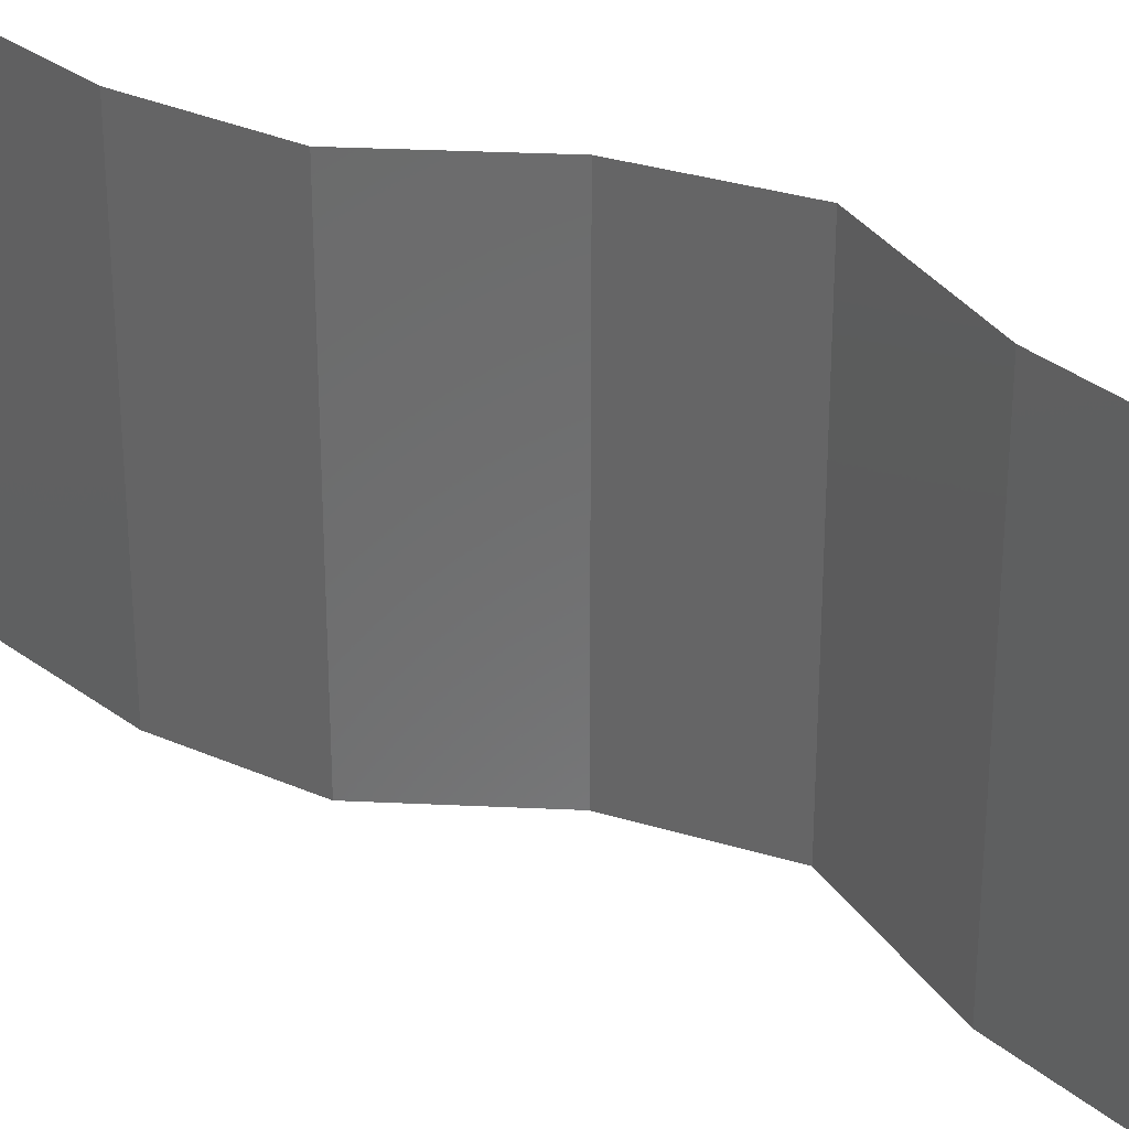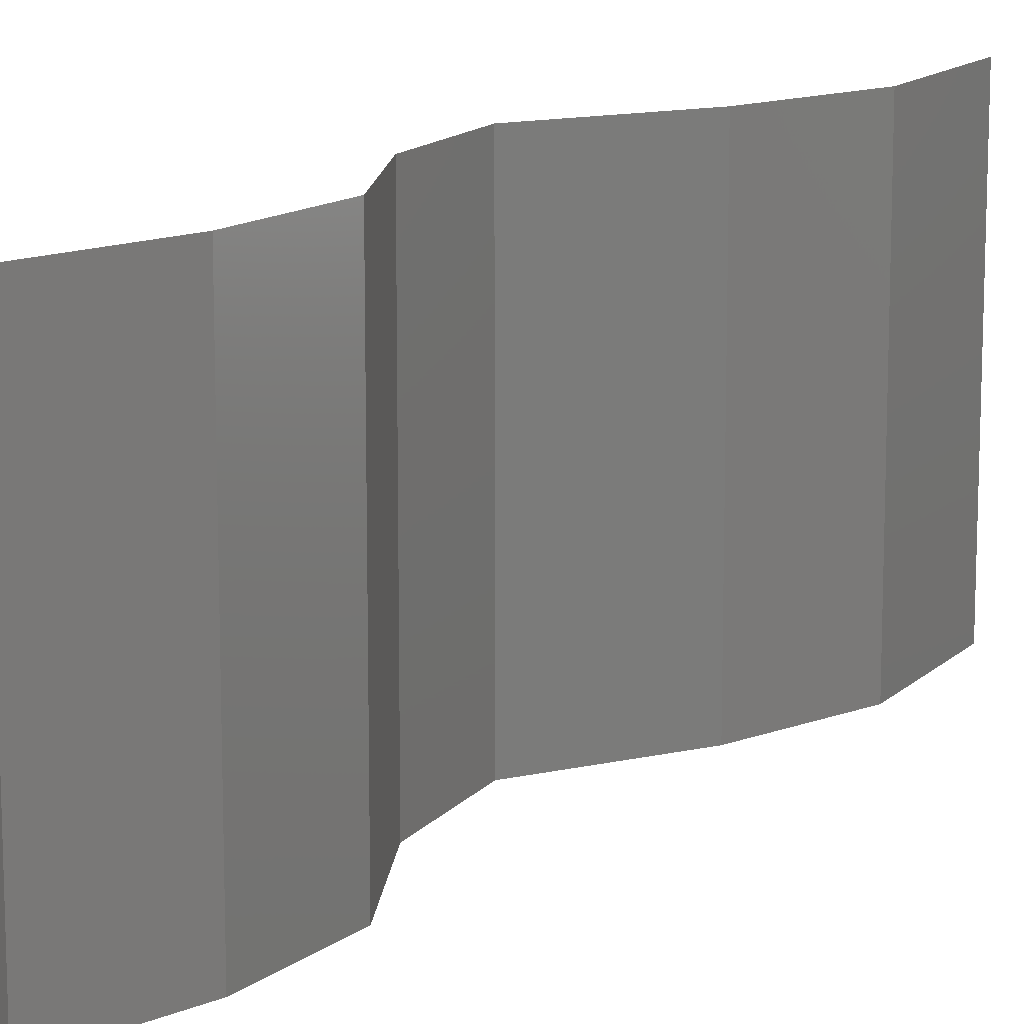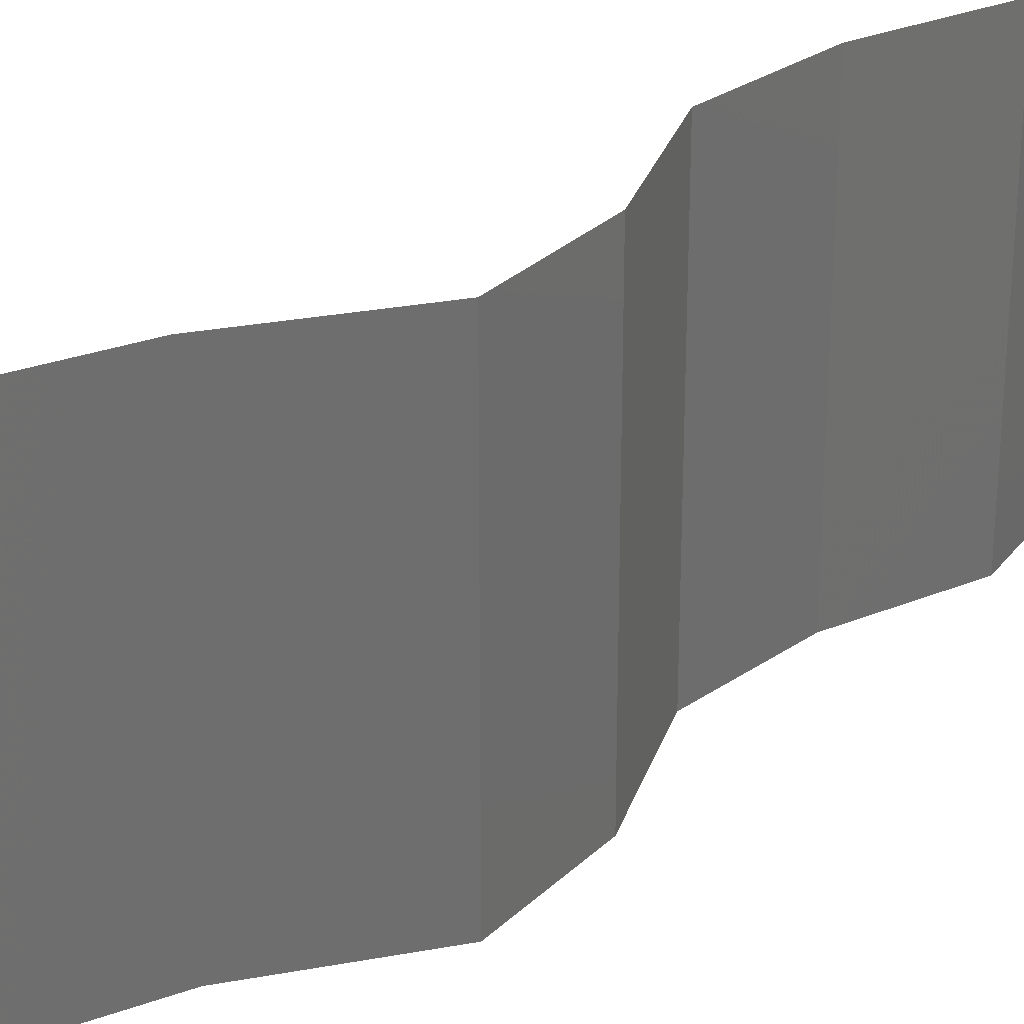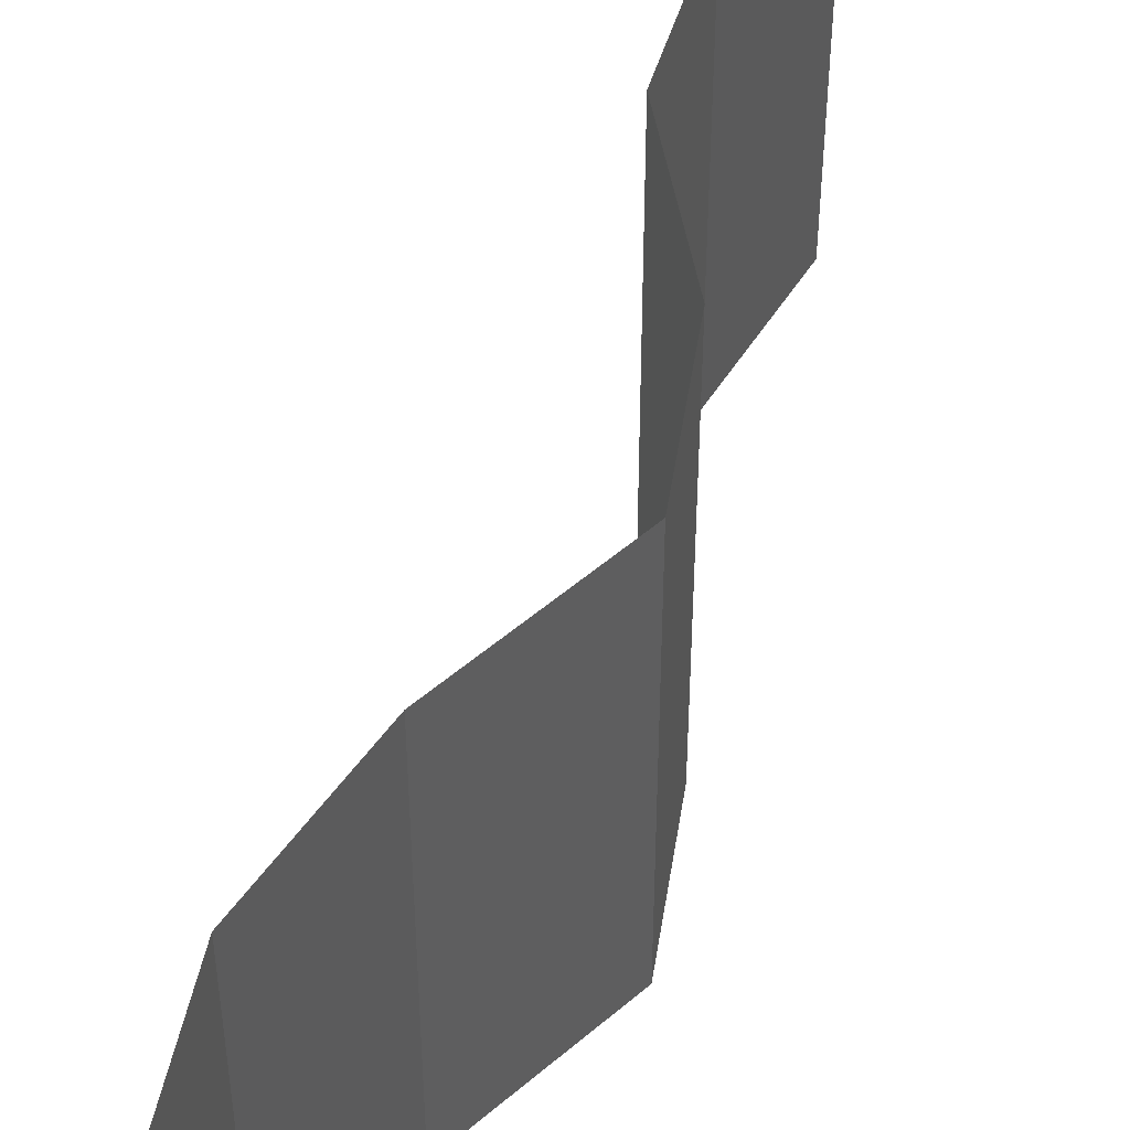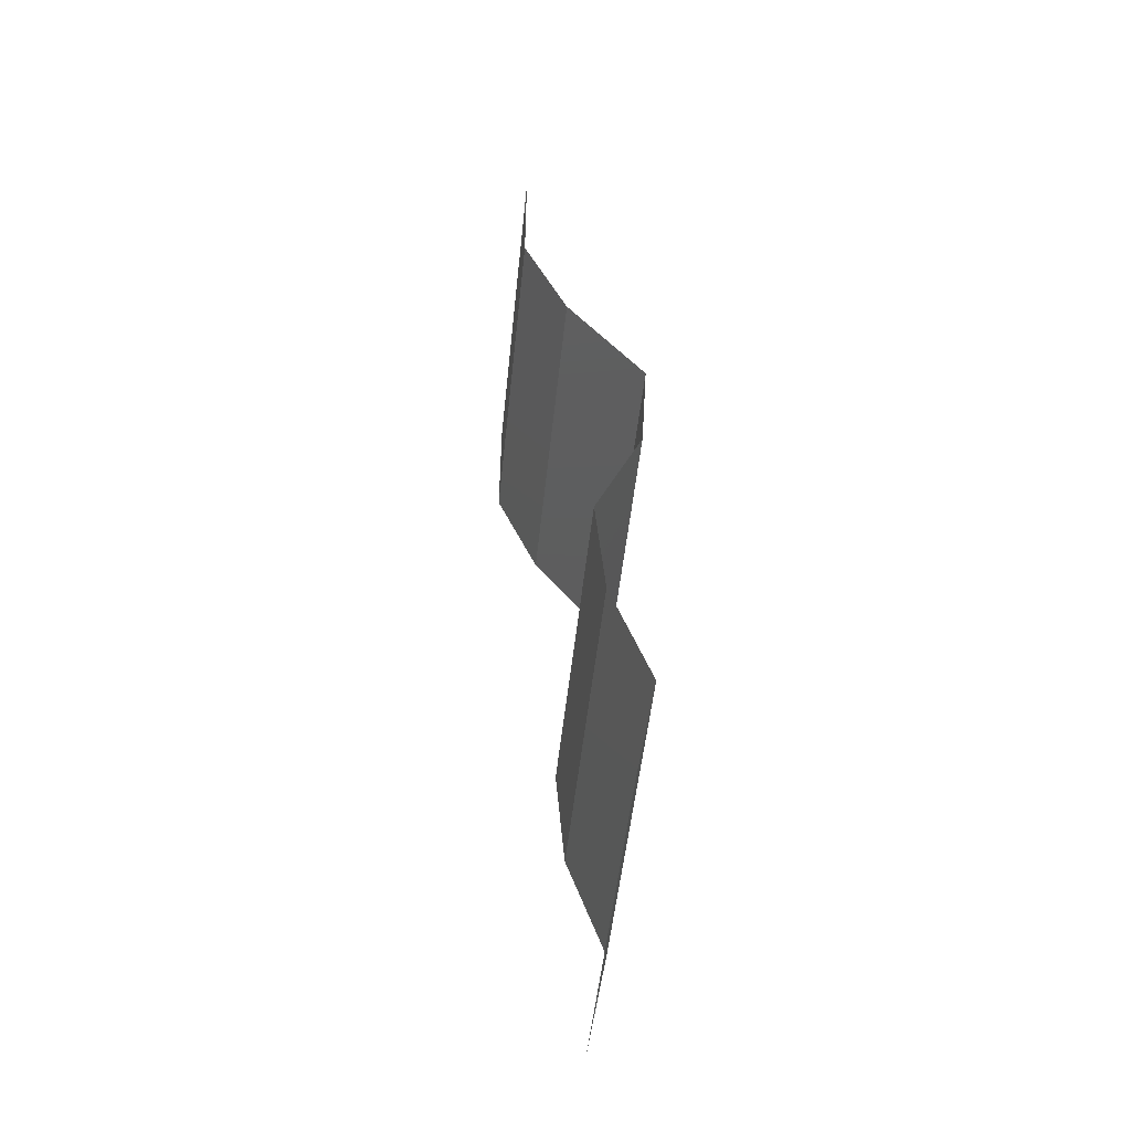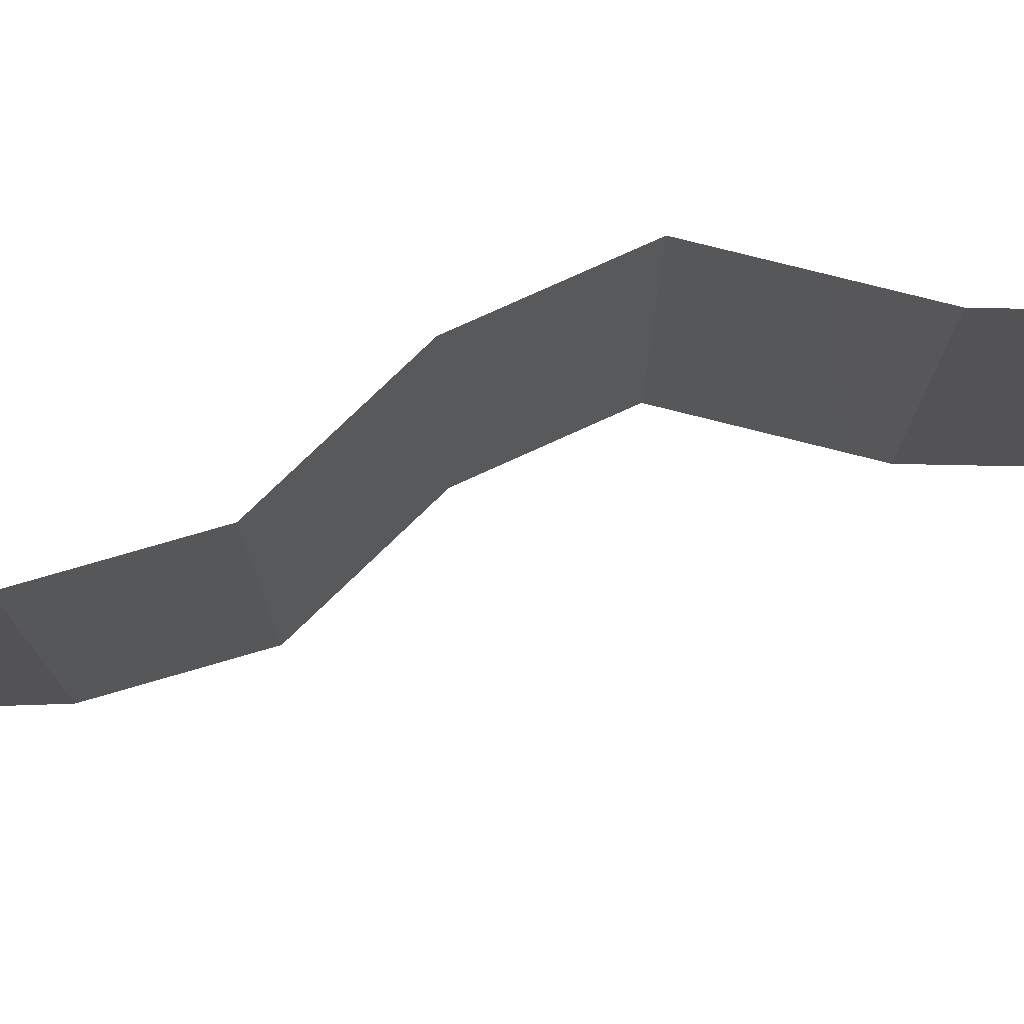
<metadata>
{"format":"stl","ext":"stl","renderer":"f3d","projection":"perspective","resolution":1024,"background":"white","views":[{"elev":32.4,"azim":116.7,"up":"+Z"},{"elev":13.8,"azim":28.0,"up":"+Z"},{"elev":29.5,"azim":-140.2,"up":"+Z"},{"elev":52.7,"azim":-167.6,"up":"+Z"},{"elev":-50.8,"azim":174.1,"up":"+Y"},{"elev":79.1,"azim":69.1,"up":"+Z"}]}
</metadata>
<code>
# stl→obj: 43 verts, 64 faces
v 0.04 0.06 0.02
v 0.04 0.05591 0.015
v 0.04 0.06 0.01
v 0.04 0.05183 0
v 0.04 0.05591 0.005
v 0.04 0.05183 0.01
v 0.04 0.06 0
v 0.04 0.05183 0.02
v 0.03738 0.04535 0.01
v 0.03869 0.04859 0.005
v 0.03738 0.04535 0.02
v 0.03869 0.04859 0.015
v 0.03738 0.04535 0
v 0.03511 0.04211 0.015
v 0.03285 0.03887 0
v 0.03511 0.04211 0.005
v 0.03285 0.03887 0.01
v 0.03285 0.03887 0.02
v 0.03304 0.03563 0.005
v 0.03323 0.03239 0
v 0.03304 0.03563 0.015
v 0.03323 0.03239 0.01
v 0.03323 0.03239 0.02
v 0.0346 0.02915 0.005
v 0.03597 0.02591 0
v 0.03597 0.02591 0.02
v 0.0346 0.02915 0.015
v 0.03597 0.02591 0.01
v 0.0357 0.02267 0.005
v 0.03543 0.01943 0
v 0.0357 0.02267 0.015
v 0.03543 0.01943 0.01
v 0.03543 0.01943 0.02
v 0.03431 0.0162 0.005
v 0.0332 0.01296 0
v 0.0332 0.01296 0.02
v 0.03431 0.0162 0.015
v 0.0332 0.01296 0.01
v 0.03434 0.006478 0.01
v 0.03377 0.009717 0.005
v 0.03377 0.009717 0.015
v 0.03434 0.006478 0.02
v 0.03434 0.006478 0
f 1 2 3
f 4 5 6
f 3 5 7
f 6 2 8
f 6 5 3
f 3 2 6
f 7 5 4
f 8 2 1
f 9 10 6
f 11 12 8
f 6 12 9
f 4 10 13
f 6 10 4
f 8 12 6
f 13 10 9
f 9 12 11
f 11 14 9
f 15 16 17
f 9 16 13
f 17 14 18
f 18 14 11
f 17 16 9
f 13 16 15
f 9 14 17
f 15 19 20
f 17 21 22
f 23 21 18
f 22 19 17
f 17 19 15
f 18 21 17
f 20 19 22
f 22 21 23
f 20 24 25
f 26 27 23
f 28 24 22
f 22 27 28
f 22 24 20
f 23 27 22
f 25 24 28
f 28 27 26
f 25 29 30
f 28 31 32
f 33 31 26
f 32 29 28
f 28 29 25
f 26 31 28
f 30 29 32
f 32 31 33
f 30 34 35
f 36 37 33
f 38 34 32
f 32 37 38
f 32 34 30
f 33 37 32
f 35 34 38
f 38 37 36
f 39 40 38
f 38 41 39
f 42 41 36
f 35 40 43
f 38 40 35
f 36 41 38
f 43 40 39
f 39 41 42

</code>
